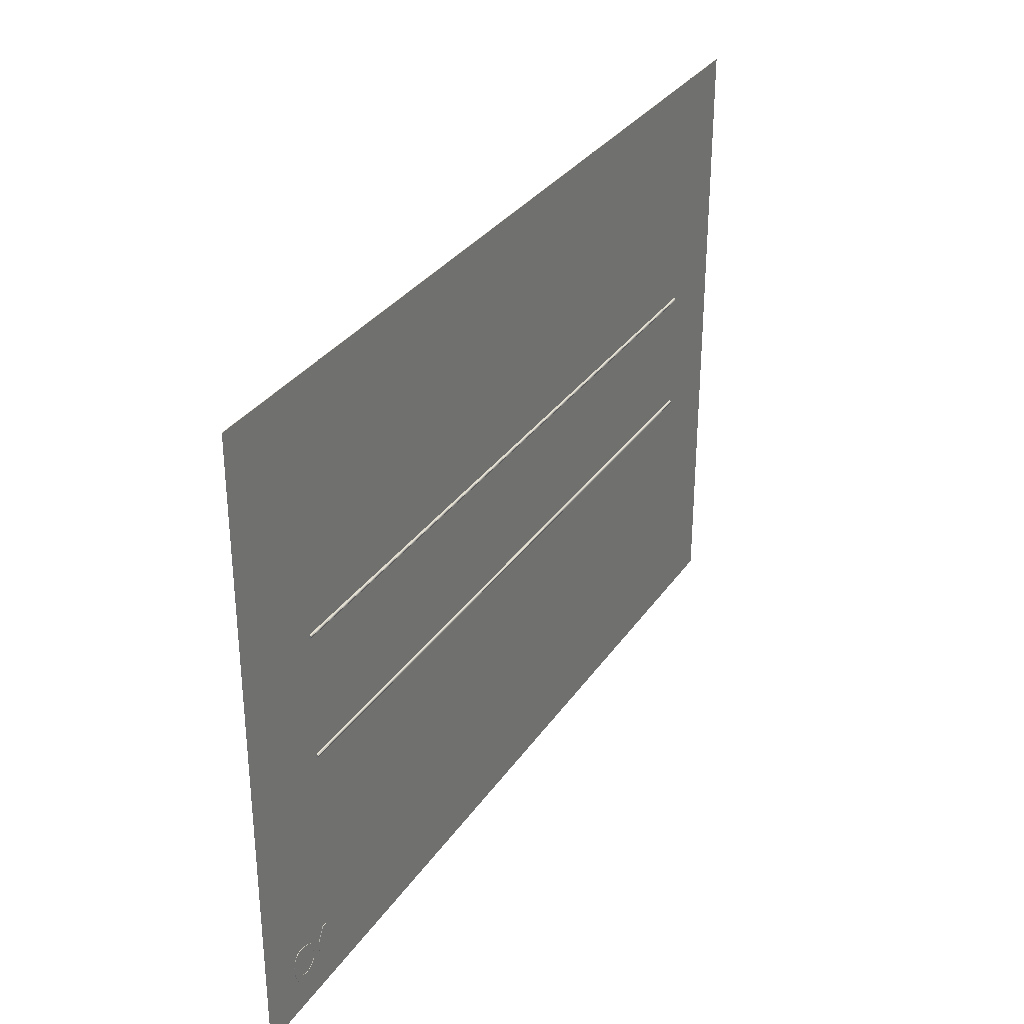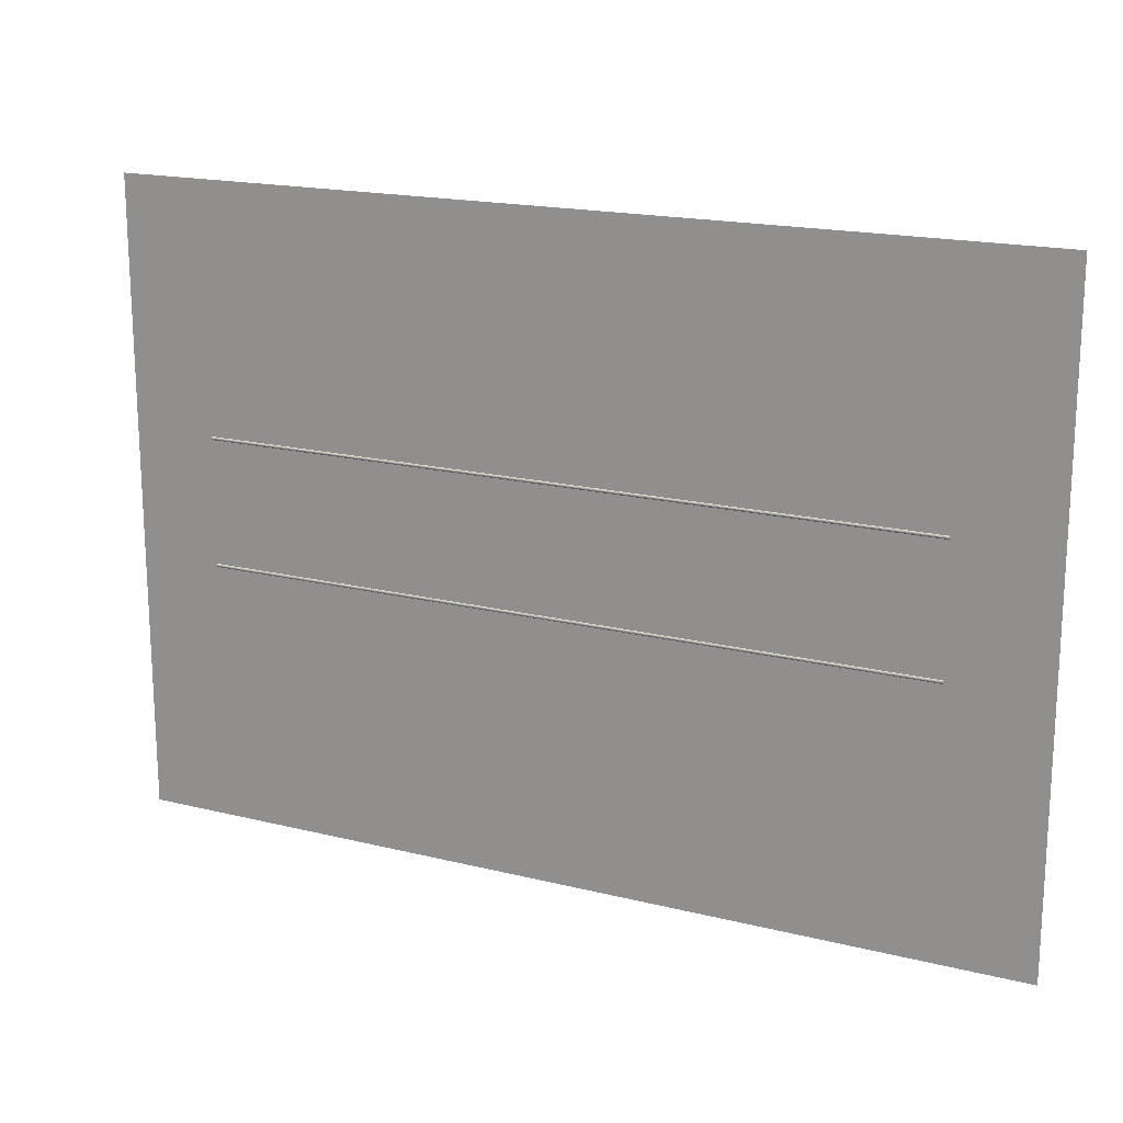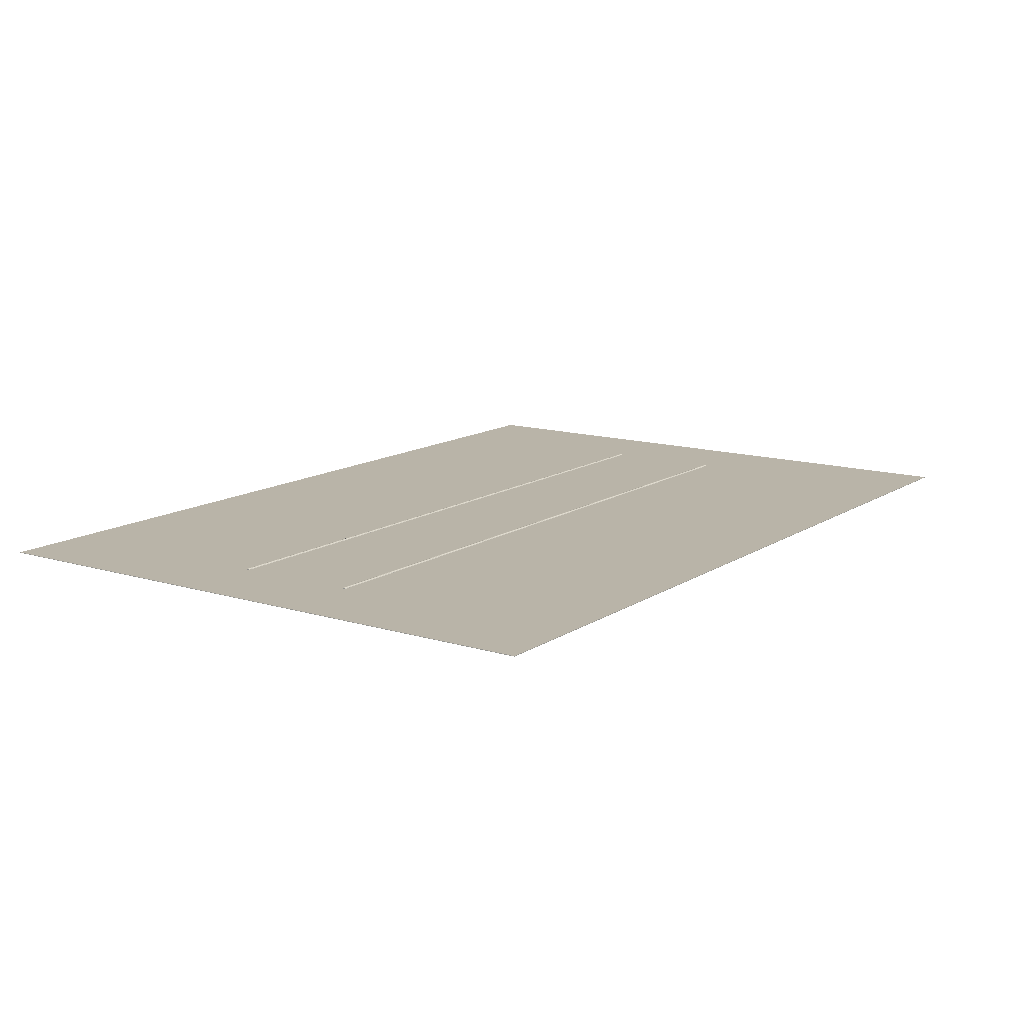
<metadata>
{"format":"obj","ext":"obj","renderer":"f3d","projection":"perspective","resolution":1024,"background":"white","views":[{"elev":31.9,"azim":118.6,"up":"+Y"},{"elev":17.9,"azim":26.0,"up":"+Y"},{"elev":13.1,"azim":-55.2,"up":"+Z"}]}
</metadata>
<code>
o Text_R_Text
v -3.288 0.4649 -0.004872
v -3.288 0.01591 -0.004872
v -3.377 0.01591 -0.004872
v -3.377 0.2509 -0.004872
v -3.378 0.2698 -0.004872
v -3.381 0.2879 -0.004872
v -3.385 0.305 -0.004872
v -3.392 0.3209 -0.004872
v -3.399 0.3356 -0.004872
v -3.408 0.3488 -0.004872
v -3.419 0.3604 -0.004872
v -3.43 0.3702 -0.004872
v -3.443 0.3782 -0.004872
v -3.457 0.384 -0.004872
v -3.471 0.3877 -0.004872
v -3.486 0.3889 -0.004872
v -3.491 0.3885 -0.004872
v -3.497 0.3875 -0.004872
v -3.504 0.3857 -0.004872
v -3.511 0.3833 -0.004872
v -3.518 0.3803 -0.004872
v -3.525 0.3767 -0.004872
v -3.533 0.3725 -0.004872
v -3.54 0.3679 -0.004872
v -3.547 0.3628 -0.004872
v -3.555 0.3572 -0.004872
v -3.562 0.3512 -0.004872
v -3.569 0.3449 -0.004872
v -3.616 0.4219 -0.004872
v -3.607 0.4303 -0.004872
v -3.598 0.4379 -0.004872
v -3.589 0.4448 -0.004872
v -3.58 0.4509 -0.004872
v -3.571 0.4564 -0.004872
v -3.562 0.461 -0.004872
v -3.553 0.465 -0.004872
v -3.544 0.4682 -0.004872
v -3.536 0.4707 -0.004872
v -3.527 0.4725 -0.004872
v -3.518 0.4736 -0.004872
v -3.509 0.4739 -0.004872
v -3.498 0.4732 -0.004872
v -3.488 0.4711 -0.004872
v -3.477 0.4675 -0.004872
v -3.466 0.4624 -0.004872
v -3.456 0.4558 -0.004872
v -3.445 0.4475 -0.004872
v -3.434 0.4376 -0.004872
v -3.423 0.4261 -0.004872
v -3.412 0.4127 -0.004872
v -3.401 0.3976 -0.004872
v -3.39 0.3807 -0.004872
v -3.379 0.3619 -0.004872
v -3.377 0.3619 -0.004872
v -3.377 0.4649 -0.004872
f 42 40 41
f 42 39 40
f 43 39 42
f 43 38 39
f 44 38 43
f 44 37 38
f 44 36 37
f 45 36 44
f 45 35 36
f 2 55 1
f 2 54 55
f 46 35 45
f 46 34 35
f 46 33 34
f 47 33 46
f 47 32 33
f 48 32 47
f 48 31 32
f 48 30 31
f 49 30 48
f 49 29 30
f 50 29 49
f 50 19 29
f 19 20 29
f 20 21 29
f 21 22 29
f 22 23 29
f 23 24 29
f 24 25 29
f 25 26 29
f 26 27 29
f 27 28 29
f 51 17 50
f 17 18 50
f 18 19 50
f 52 15 51
f 15 16 51
f 16 17 51
f 52 14 15
f 52 13 14
f 53 13 52
f 53 12 13
f 53 11 12
f 2 53 54
f 2 7 53
f 7 8 53
f 8 9 53
f 9 10 53
f 10 11 53
f 2 6 7
f 2 5 6
f 2 4 5
f 2 3 4
o Text_S_Text
v -3.505 -1.004 -0.005209
v -3.494 -0.9983 -0.005209
v -3.482 -0.9929 -0.005209
v -3.471 -0.988 -0.005209
v -3.46 -0.9836 -0.005209
v -3.449 -0.9798 -0.005209
v -3.438 -0.9764 -0.005209
v -3.427 -0.9736 -0.005209
v -3.416 -0.9713 -0.005209
v -3.405 -0.9696 -0.005209
v -3.395 -0.9683 -0.005209
v -3.384 -0.9676 -0.005209
v -3.373 -0.9673 -0.005209
v -3.352 -0.9683 -0.005209
v -3.331 -0.9711 -0.005209
v -3.312 -0.9757 -0.005209
v -3.295 -0.982 -0.005209
v -3.28 -0.9901 -0.005209
v -3.266 -0.9998 -0.005209
v -3.254 -1.011 -0.005209
v -3.244 -1.024 -0.005209
v -3.236 -1.038 -0.005209
v -3.23 -1.054 -0.005209
v -3.227 -1.071 -0.005209
v -3.225 -1.089 -0.005209
v -3.23 -1.118 -0.005209
v -3.241 -1.143 -0.005209
v -3.258 -1.165 -0.005209
v -3.28 -1.185 -0.005209
v -3.304 -1.203 -0.005209
v -3.33 -1.219 -0.005209
v -3.356 -1.234 -0.005209
v -3.381 -1.249 -0.005209
v -3.403 -1.262 -0.005209
v -3.42 -1.276 -0.005209
v -3.431 -1.29 -0.005209
v -3.435 -1.305 -0.005209
v -3.435 -1.313 -0.005209
v -3.433 -1.32 -0.005209
v -3.43 -1.326 -0.005209
v -3.426 -1.332 -0.005209
v -3.422 -1.337 -0.005209
v -3.416 -1.342 -0.005209
v -3.41 -1.346 -0.005209
v -3.403 -1.349 -0.005209
v -3.395 -1.352 -0.005209
v -3.387 -1.354 -0.005209
v -3.378 -1.355 -0.005209
v -3.369 -1.356 -0.005209
v -3.36 -1.356 -0.005209
v -3.35 -1.355 -0.005209
v -3.339 -1.353 -0.005209
v -3.328 -1.35 -0.005209
v -3.317 -1.346 -0.005209
v -3.304 -1.342 -0.005209
v -3.292 -1.337 -0.005209
v -3.278 -1.33 -0.005209
v -3.265 -1.323 -0.005209
v -3.251 -1.316 -0.005209
v -3.237 -1.307 -0.005209
v -3.222 -1.297 -0.005209
v -3.222 -1.393 -0.005209
v -3.237 -1.4 -0.005209
v -3.25 -1.407 -0.005209
v -3.264 -1.412 -0.005209
v -3.276 -1.417 -0.005209
v -3.289 -1.421 -0.005209
v -3.302 -1.425 -0.005209
v -3.314 -1.428 -0.005209
v -3.326 -1.43 -0.005209
v -3.339 -1.432 -0.005209
v -3.352 -1.433 -0.005209
v -3.365 -1.434 -0.005209
v -3.378 -1.434 -0.005209
v -3.399 -1.433 -0.005209
v -3.419 -1.43 -0.005209
v -3.437 -1.425 -0.005209
v -3.455 -1.418 -0.005209
v -3.47 -1.409 -0.005209
v -3.484 -1.398 -0.005209
v -3.497 -1.386 -0.005209
v -3.507 -1.372 -0.005209
v -3.515 -1.356 -0.005209
v -3.521 -1.34 -0.005209
v -3.525 -1.321 -0.005209
v -3.526 -1.302 -0.005209
v -3.526 -1.291 -0.005209
v -3.524 -1.28 -0.005209
v -3.521 -1.27 -0.005209
v -3.517 -1.26 -0.005209
v -3.511 -1.25 -0.005209
v -3.504 -1.24 -0.005209
v -3.495 -1.231 -0.005209
v -3.485 -1.221 -0.005209
v -3.472 -1.21 -0.005209
v -3.459 -1.199 -0.005209
v -3.443 -1.188 -0.005209
v -3.425 -1.176 -0.005209
v -3.407 -1.165 -0.005209
v -3.39 -1.155 -0.005209
v -3.375 -1.146 -0.005209
v -3.362 -1.137 -0.005209
v -3.351 -1.129 -0.005209
v -3.341 -1.122 -0.005209
v -3.333 -1.115 -0.005209
v -3.327 -1.108 -0.005209
v -3.322 -1.102 -0.005209
v -3.319 -1.097 -0.005209
v -3.317 -1.091 -0.005209
v -3.316 -1.086 -0.005209
v -3.317 -1.08 -0.005209
v -3.318 -1.075 -0.005209
v -3.321 -1.07 -0.005209
v -3.324 -1.065 -0.005209
v -3.328 -1.061 -0.005209
v -3.332 -1.057 -0.005209
v -3.338 -1.053 -0.005209
v -3.344 -1.051 -0.005209
v -3.351 -1.048 -0.005209
v -3.359 -1.047 -0.005209
v -3.367 -1.046 -0.005209
v -3.375 -1.045 -0.005209
v -3.384 -1.046 -0.005209
v -3.393 -1.046 -0.005209
v -3.403 -1.048 -0.005209
v -3.413 -1.05 -0.005209
v -3.423 -1.053 -0.005209
v -3.434 -1.056 -0.005209
v -3.445 -1.061 -0.005209
v -3.457 -1.065 -0.005209
v -3.469 -1.071 -0.005209
v -3.481 -1.077 -0.005209
v -3.493 -1.084 -0.005209
v -3.505 -1.092 -0.005209
f 69 67 68
f 69 66 67
f 70 66 69
f 70 65 66
f 70 64 65
f 71 64 70
f 71 63 64
f 71 62 63
f 72 62 71
f 72 61 62
f 72 60 61
f 73 60 72
f 73 59 60
f 73 58 59
f 74 58 73
f 74 57 58
f 74 56 57
f 75 56 74
f 75 181 56
f 181 182 56
f 182 183 56
f 183 184 56
f 184 185 56
f 185 186 56
f 186 187 56
f 187 188 56
f 188 189 56
f 76 179 75
f 179 180 75
f 180 181 75
f 77 178 76
f 178 179 76
f 78 176 77
f 176 177 77
f 177 178 77
f 78 175 176
f 78 174 175
f 78 173 174
f 78 172 173
f 78 171 172
f 79 171 78
f 79 170 171
f 79 169 170
f 79 168 169
f 79 167 168
f 80 167 79
f 80 166 167
f 80 165 166
f 80 164 165
f 81 164 80
f 81 163 164
f 81 162 163
f 81 161 162
f 81 160 161
f 81 159 160
f 82 159 81
f 82 158 159
f 82 157 158
f 82 156 157
f 83 156 82
f 83 155 156
f 83 154 155
f 83 153 154
f 84 153 83
f 84 152 153
f 85 152 84
f 85 151 152
f 85 150 151
f 86 150 85
f 86 149 150
f 87 149 86
f 87 148 149
f 87 147 148
f 88 147 87
f 88 146 147
f 89 146 88
f 89 145 146
f 89 144 145
f 90 144 89
f 90 143 144
f 91 143 90
f 91 142 143
f 92 142 91
f 92 141 142
f 117 115 116
f 92 140 141
f 93 140 92
f 117 114 115
f 94 140 93
f 117 113 114
f 95 140 94
f 95 139 140
f 117 112 113
f 96 139 95
f 117 111 112
f 97 139 96
f 117 110 111
f 98 139 97
f 98 138 139
f 117 109 110
f 99 138 98
f 100 138 99
f 117 108 109
f 101 138 100
f 117 107 108
f 102 138 101
f 117 106 107
f 103 138 102
f 117 105 106
f 104 138 103
f 117 104 105
f 104 137 138
f 117 137 104
f 117 136 137
f 117 135 136
f 118 135 117
f 118 134 135
f 119 134 118
f 120 134 119
f 120 133 134
f 121 133 120
f 122 133 121
f 122 132 133
f 123 132 122
f 123 131 132
f 124 131 123
f 125 131 124
f 125 130 131
f 126 130 125
f 127 130 126
f 127 129 130
f 128 129 127
o letra_ALFA_IndexedFaceSet
v 4.251 -3.07 -0.00565
v 4.321 -3.198 -0.005732
v 4.321 -3.198 0.004268
v 4.251 -3.07 0.00435
v 4.357 -3.228 -0.005756
v 4.357 -3.228 0.004244
v 4.391 -3.246 -0.005773
v 4.391 -3.246 0.004227
v 4.414 -3.253 -0.005782
v 4.414 -3.253 0.004218
v 4.509 -3.253 -0.005804
v 4.509 -3.253 0.004196
v 4.547 -3.248 -0.005809
v 4.547 -3.248 0.004191
v 4.577 -3.232 -0.005808
v 4.577 -3.232 0.004192
v 4.609 -3.21 -0.005804
v 4.609 -3.21 0.004196
v 4.631 -3.186 -0.005797
v 4.631 -3.186 0.004203
v 4.658 -3.134 -0.005776
v 4.658 -3.134 0.004224
v 4.675 -3.095 -0.00576
v 4.675 -3.095 0.00424
v 4.684 -3.056 -0.005742
v 4.684 -3.056 0.004258
v 4.687 -3.025 -0.005727
v 4.687 -3.025 0.004273
v 4.688 -2.986 -0.005706
v 4.688 -2.986 0.004294
v 4.686 -2.954 -0.00569
v 4.686 -2.954 0.00431
v 4.68 -2.918 -0.00567
v 4.68 -2.918 0.00433
v 4.674 -2.893 -0.005655
v 4.674 -2.893 0.004345
v 4.658 -2.86 -0.005635
v 4.658 -2.86 0.004365
v 4.634 -2.831 -0.005614
v 4.634 -2.831 0.004386
v 4.606 -2.816 -0.0056
v 4.606 -2.816 0.0044
v 4.569 -2.81 -0.005589
v 4.569 -2.81 0.004411
v 4.536 -2.812 -0.005582
v 4.536 -2.812 0.004418
v 4.492 -2.82 -0.005576
v 4.492 -2.82 0.004424
v 4.439 -2.838 -0.005573
v 4.439 -2.838 0.004427
v 4.392 -2.861 -0.005575
v 4.392 -2.861 0.004425
v 4.354 -2.886 -0.005579
v 4.354 -2.886 0.004421
v 4.31 -2.922 -0.005588
v 4.31 -2.922 0.004412
v 4.282 -2.951 -0.005596
v 4.282 -2.951 0.004404
v 4.252 -2.989 -0.005608
v 4.252 -2.989 0.004392
v 4.16 -2.819 -0.0055
v 4.16 -2.819 0.0045
v 4.06 -2.819 -0.005477
v 4.06 -2.819 0.004523
v 4.06 -2.865 -0.005501
v 4.06 -2.865 0.004499
v 4.078 -2.865 -0.005505
v 4.078 -2.865 0.004495
v 4.092 -2.869 -0.00551
v 4.092 -2.869 0.00449
v 4.106 -2.878 -0.005518
v 4.106 -2.878 0.004482
v 4.12 -2.888 -0.005527
v 4.12 -2.888 0.004473
v 4.133 -2.904 -0.005538
v 4.133 -2.904 0.004462
v 4.213 -3.026 -0.005619
v 4.213 -3.026 0.004381
v 4.101 -3.198 -0.005682
v 4.101 -3.198 0.004318
v 4.098 -3.207 -0.005686
v 4.098 -3.207 0.004314
v 4.097 -3.223 -0.005694
v 4.097 -3.223 0.004306
v 4.136 -3.223 -0.005703
v 4.136 -3.223 0.004297
v 4.37 -2.952 0.004384
v 4.38 -2.937 0.004389
v 4.425 -2.907 0.004394
v 4.478 -2.896 0.004388
v 4.532 -2.906 0.00437
v 4.578 -2.936 0.004344
v 4.608 -2.981 0.004314
v 4.619 -3.035 0.004284
v 4.609 -3.089 0.004259
v 4.578 -3.134 0.004242
v 4.533 -3.165 0.004236
v 4.48 -3.176 0.004243
v 4.426 -3.165 0.004261
v 4.381 -3.135 0.004287
v 4.35 -3.09 0.004317
v 4.339 -3.036 0.004347
v 4.349 -2.983 0.004372
v 4.359 -3.103 -0.005692
v 4.381 -3.135 -0.005713
v 4.426 -3.165 -0.005739
v 4.48 -3.175 -0.005757
v 4.533 -3.164 -0.005763
v 4.579 -3.134 -0.005758
v 4.609 -3.088 -0.005741
v 4.619 -3.035 -0.005716
v 4.608 -2.981 -0.005686
v 4.578 -2.936 -0.005656
v 4.532 -2.906 -0.00563
v 4.479 -2.895 -0.005612
v 4.425 -2.906 -0.005606
v 4.38 -2.937 -0.005611
v 4.35 -2.982 -0.005628
v 4.339 -3.036 -0.005653
v 4.35 -3.09 -0.005683
f 190 191 192
f 190 192 193
f 191 194 195
f 191 195 192
f 194 196 197
f 194 197 195
f 196 198 199
f 196 199 197
f 198 200 201
f 198 201 199
f 200 202 203
f 200 203 201
f 202 204 205
f 202 205 203
f 204 206 207
f 204 207 205
f 206 208 209
f 206 209 207
f 208 210 211
f 208 211 209
f 210 212 213
f 210 213 211
f 212 214 215
f 212 215 213
f 214 216 217
f 214 217 215
f 216 218 219
f 216 219 217
f 218 220 221
f 218 221 219
f 220 222 223
f 220 223 221
f 222 224 225
f 222 225 223
f 224 226 227
f 224 227 225
f 226 228 229
f 226 229 227
f 228 230 231
f 228 231 229
f 230 232 233
f 230 233 231
f 232 234 235
f 232 235 233
f 234 236 237
f 234 237 235
f 236 238 239
f 236 239 237
f 238 240 241
f 238 241 239
f 240 242 243
f 240 243 241
f 242 244 245
f 242 245 243
f 244 246 247
f 244 247 245
f 246 248 249
f 246 249 247
f 248 250 251
f 248 251 249
f 250 252 253
f 250 253 251
f 252 254 255
f 252 255 253
f 254 256 257
f 254 257 255
f 256 258 259
f 256 259 257
f 258 260 261
f 258 261 259
f 260 262 263
f 260 263 261
f 262 264 265
f 262 265 263
f 264 266 267
f 264 267 265
f 266 268 269
f 266 269 267
f 268 270 271
f 268 271 269
f 270 272 273
f 270 273 271
f 272 274 275
f 272 275 273
f 274 190 193
f 274 193 275
f 251 253 257
f 251 257 259
f 251 259 261
f 251 261 263
f 251 263 265
f 251 265 249
f 267 269 193
f 267 193 291
f 267 291 292
f 267 292 249
f 267 249 265
f 233 235 231
f 231 235 237
f 231 237 229
f 229 237 239
f 229 239 227
f 227 239 241
f 227 241 243
f 243 245 278
f 243 278 279
f 243 279 225
f 243 225 227
f 292 276 247
f 247 276 277
f 247 277 245
f 245 277 278
f 217 219 282
f 282 219 221
f 282 221 281
f 281 221 223
f 281 223 280
f 280 223 225
f 280 225 279
f 211 213 284
f 284 213 215
f 284 215 283
f 283 215 217
f 283 217 282
f 284 285 211
f 211 285 286
f 211 286 209
f 209 286 287
f 209 287 192
f 192 287 288
f 192 288 193
f 193 288 289
f 193 289 290
f 193 269 271
f 193 271 273
f 193 273 275
f 209 192 207
f 207 192 195
f 207 195 205
f 205 195 197
f 205 197 203
f 203 197 199
f 203 199 201
f 193 290 291
f 249 292 247
f 257 253 255
f 190 274 270
f 190 270 268
f 190 268 266
f 190 266 308
f 190 308 309
f 190 309 293
f 190 293 294
f 190 294 295
f 190 295 191
f 298 210 297
f 297 210 208
f 297 208 296
f 296 208 191
f 296 191 295
f 202 196 204
f 204 196 194
f 204 194 206
f 206 194 191
f 206 191 208
f 200 198 196
f 200 196 202
f 266 248 307
f 307 248 246
f 307 246 306
f 306 246 244
f 306 244 305
f 305 244 242
f 305 242 304
f 304 242 224
f 304 224 303
f 303 224 222
f 303 222 302
f 302 222 220
f 302 220 301
f 301 220 218
f 301 218 216
f 301 216 300
f 300 216 214
f 300 214 299
f 299 214 212
f 299 212 210
f 242 240 226
f 226 240 238
f 226 238 228
f 228 238 236
f 228 236 230
f 230 236 234
f 230 234 232
f 250 248 264
f 250 264 262
f 250 262 260
f 250 260 258
f 250 258 256
f 250 256 252
f 252 256 254
f 264 248 266
f 270 274 272
f 308 266 307
f 224 242 226
f 210 298 299
f 295 288 287
f 295 287 296
f 294 289 288
f 294 288 295
f 309 290 289
f 309 289 294
f 309 294 293
f 308 291 290
f 308 290 309
f 307 292 291
f 307 291 308
f 306 277 276
f 306 276 292
f 306 292 307
f 305 278 277
f 305 277 306
f 304 279 278
f 304 278 305
f 303 280 279
f 303 279 304
f 302 281 280
f 302 280 303
f 301 282 281
f 301 281 302
f 300 283 282
f 300 282 301
f 299 284 283
f 299 283 300
f 298 285 284
f 298 284 299
f 297 286 285
f 297 285 298
f 296 287 286
f 296 286 297
o plano_ALFA_Box
v 5.155 3.432 0.001239
v 5.155 3.432 0.006239
v -4.845 3.428 0.008519
v -4.845 3.428 0.003519
v 5.158 -3.568 -0.000358
v 5.158 -3.568 0.004642
v -4.842 -3.572 0.006922
v -4.842 -3.572 0.001922
f 310 311 312 313
f 314 310 313 317
f 317 313 312 316
f 316 312 311 315
f 315 311 310 314
f 317 316 315 314
o reta_s_Cylinder
v -3.911 -0.6863 0.01988
v 4.089 -0.6867 0.01784
v -3.911 -0.6786 0.01835
v 4.089 -0.6791 0.01631
v -3.911 -0.6721 0.01402
v 4.089 -0.6726 0.01198
v -3.911 -0.6678 0.007534
v 4.089 -0.6683 0.005493
v -3.911 -0.6663 -0.00012
v 4.089 -0.6667 -0.00216
v -3.911 -0.6678 -0.007774
v 4.089 -0.6683 -0.009814
v -3.911 -0.6721 -0.01426
v 4.089 -0.6726 -0.0163
v -3.911 -0.6786 -0.0186
v 4.089 -0.6791 -0.02064
v -3.911 -0.6863 -0.02012
v 4.089 -0.6867 -0.02217
v -3.911 -0.6939 -0.0186
v 4.089 -0.6944 -0.02064
v -3.911 -0.7004 -0.01427
v 4.089 -0.7009 -0.01631
v -3.911 -0.7047 -0.007782
v 4.089 -0.7052 -0.009823
v -3.911 -0.7063 -0.000129
v 4.089 -0.7067 -0.002169
v -3.911 -0.7047 0.007525
v 4.089 -0.7052 0.005485
v -3.911 -0.7004 0.01401
v 4.089 -0.7009 0.01197
v -3.911 -0.6939 0.01835
v 4.089 -0.6944 0.01631
f 321 320 318 319
f 323 322 320 321
f 325 324 322 323
f 327 326 324 325
f 329 328 326 327
f 331 330 328 329
f 333 332 330 331
f 335 334 332 333
f 337 336 334 335
f 339 338 336 337
f 341 340 338 339
f 343 342 340 341
f 345 344 342 343
f 347 346 344 345
f 349 348 346 347
f 319 318 348 349
f 318 320 322 324 326 328 330 332 334 336 338 340 342 344 346 348
f 349 347 345 343 341 339 337 335 333 331 329 327 325 323 321 319
o reta_r_Cylinder
v -3.911 0.7137 0.0202
v 4.089 0.7133 0.01815
v -3.911 0.7214 0.01868
v 4.089 0.7209 0.01663
v -3.911 0.7279 0.01434
v 4.089 0.7274 0.0123
v -3.911 0.7322 0.007853
v 4.089 0.7317 0.005812
v -3.911 0.7337 0.0002
v 4.089 0.7333 -0.001841
v -3.911 0.7322 -0.007454
v 4.089 0.7317 -0.009495
v -3.911 0.7279 -0.01394
v 4.089 0.7274 -0.01598
v -3.911 0.7214 -0.01828
v 4.089 0.7209 -0.02032
v -3.911 0.7137 -0.0198
v 4.089 0.7133 -0.02185
v -3.911 0.7061 -0.01828
v 4.089 0.7056 -0.02032
v -3.911 0.6996 -0.01395
v 4.089 0.6991 -0.01599
v -3.911 0.6953 -0.007463
v 4.089 0.6948 -0.009503
v -3.911 0.6937 0.000191
v 4.089 0.6933 -0.00185
v -3.911 0.6953 0.007845
v 4.089 0.6948 0.005804
v -3.911 0.6996 0.01433
v 4.089 0.6991 0.01229
v -3.911 0.7061 0.01867
v 4.089 0.7056 0.01663
f 353 352 350 351
f 355 354 352 353
f 357 356 354 355
f 359 358 356 357
f 361 360 358 359
f 363 362 360 361
f 365 364 362 363
f 367 366 364 365
f 369 368 366 367
f 371 370 368 369
f 373 372 370 371
f 375 374 372 373
f 377 376 374 375
f 379 378 376 377
f 381 380 378 379
f 351 350 380 381
f 350 352 354 356 358 360 362 364 366 368 370 372 374 376 378 380
f 381 379 377 375 373 371 369 367 365 363 361 359 357 355 353 351

</code>
